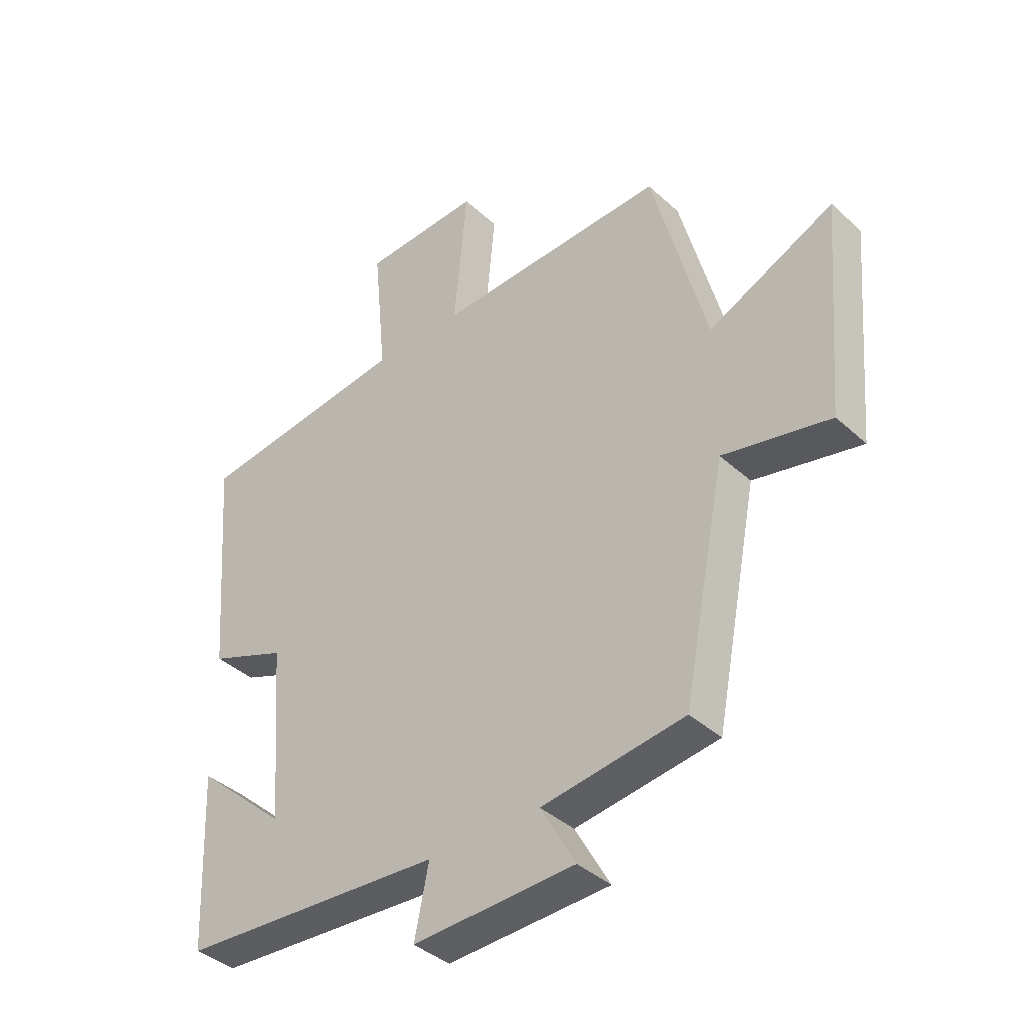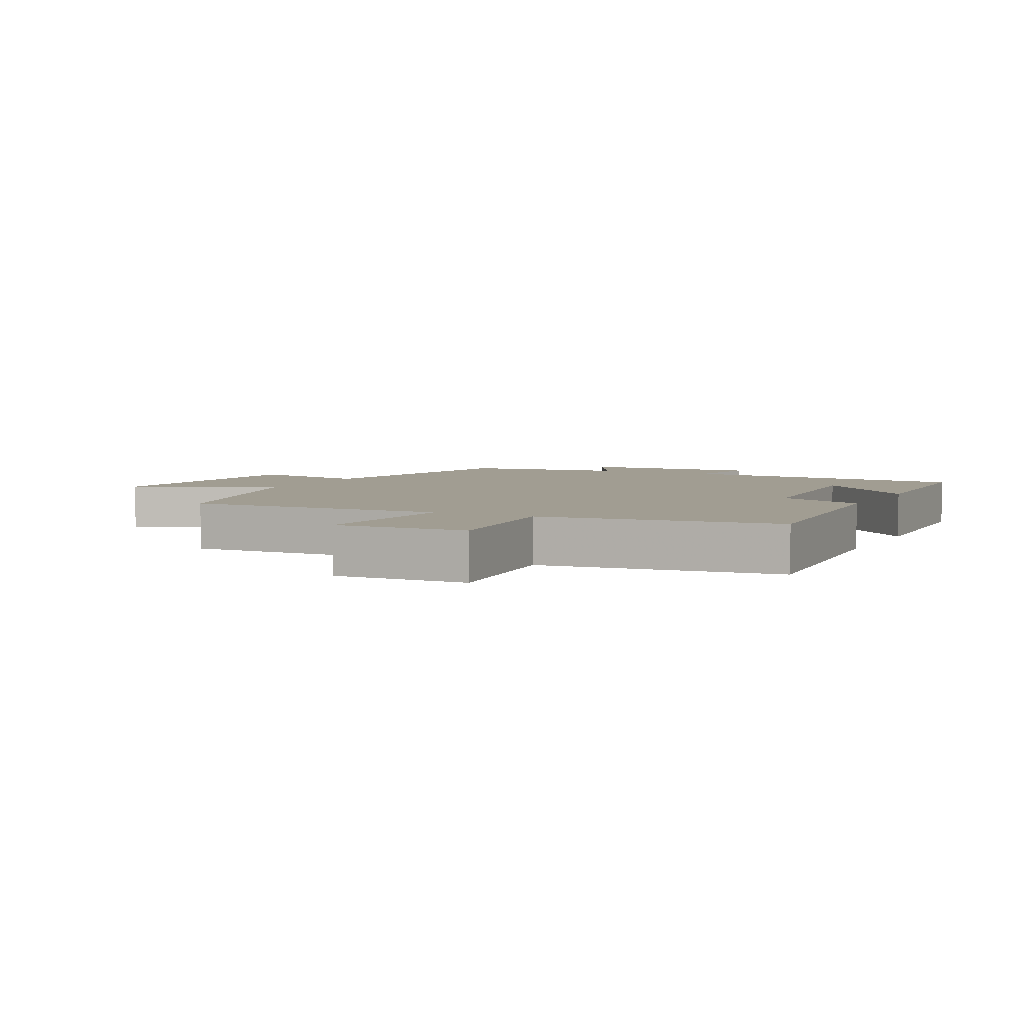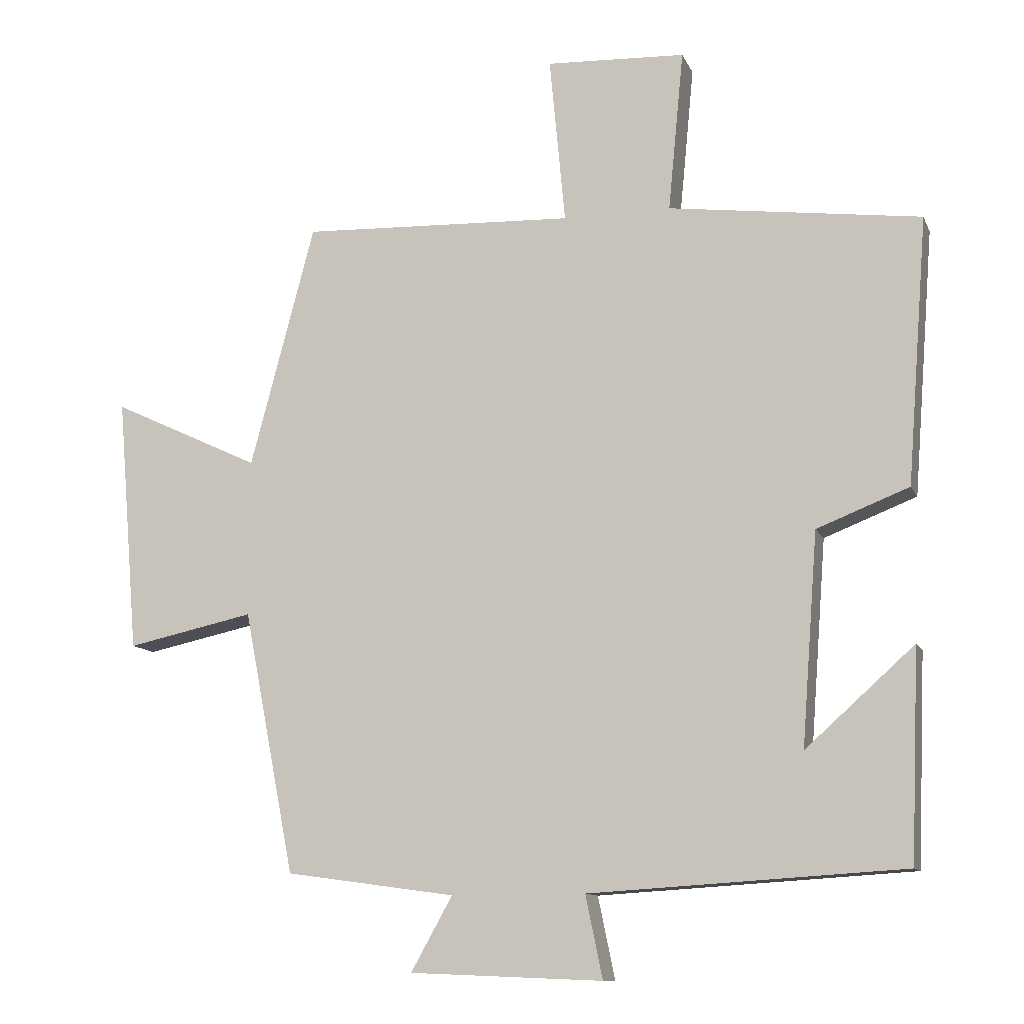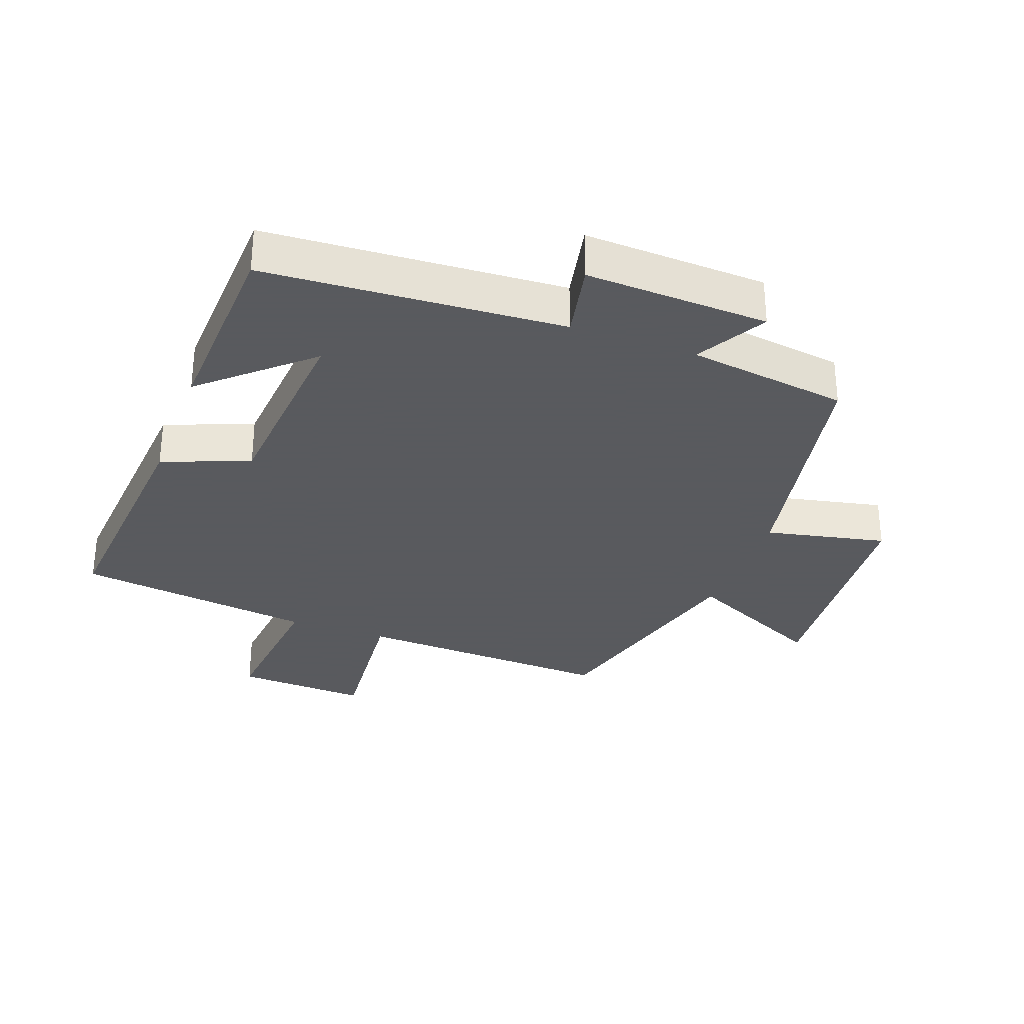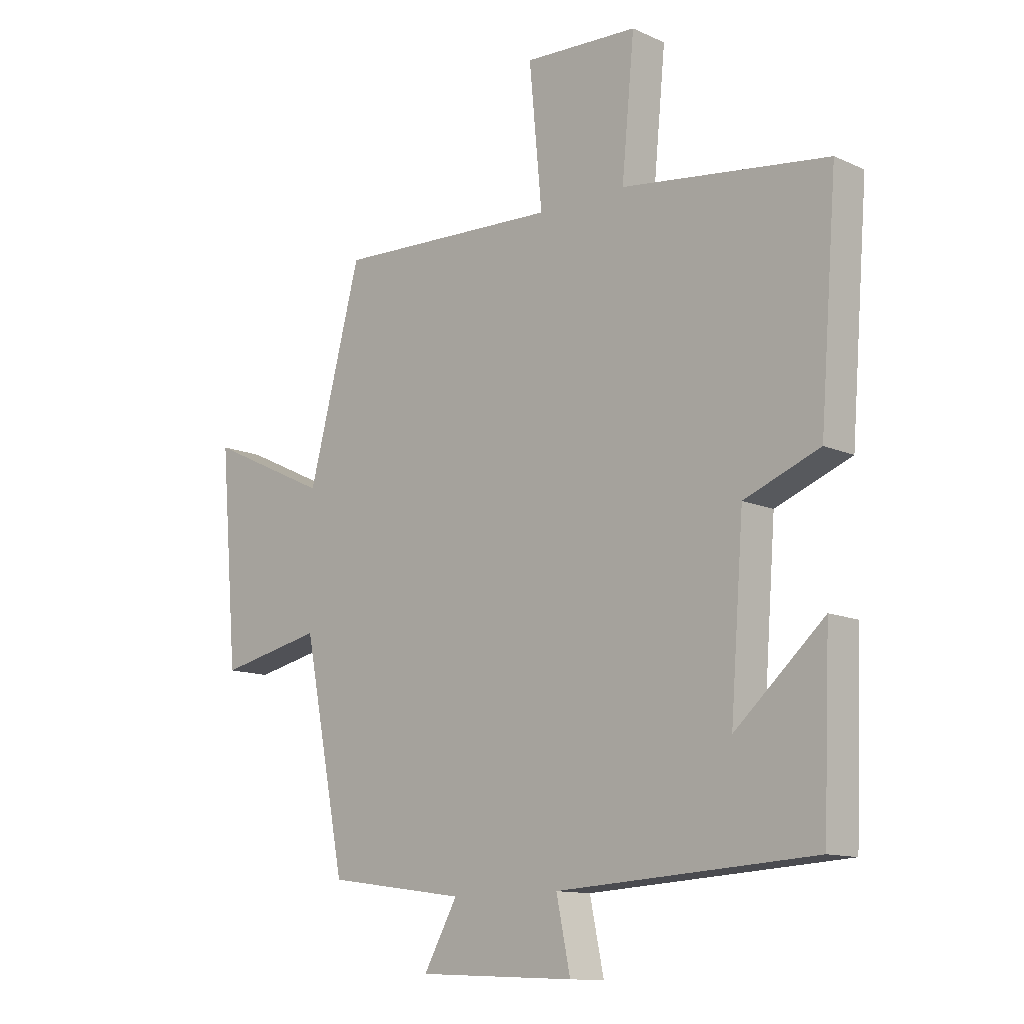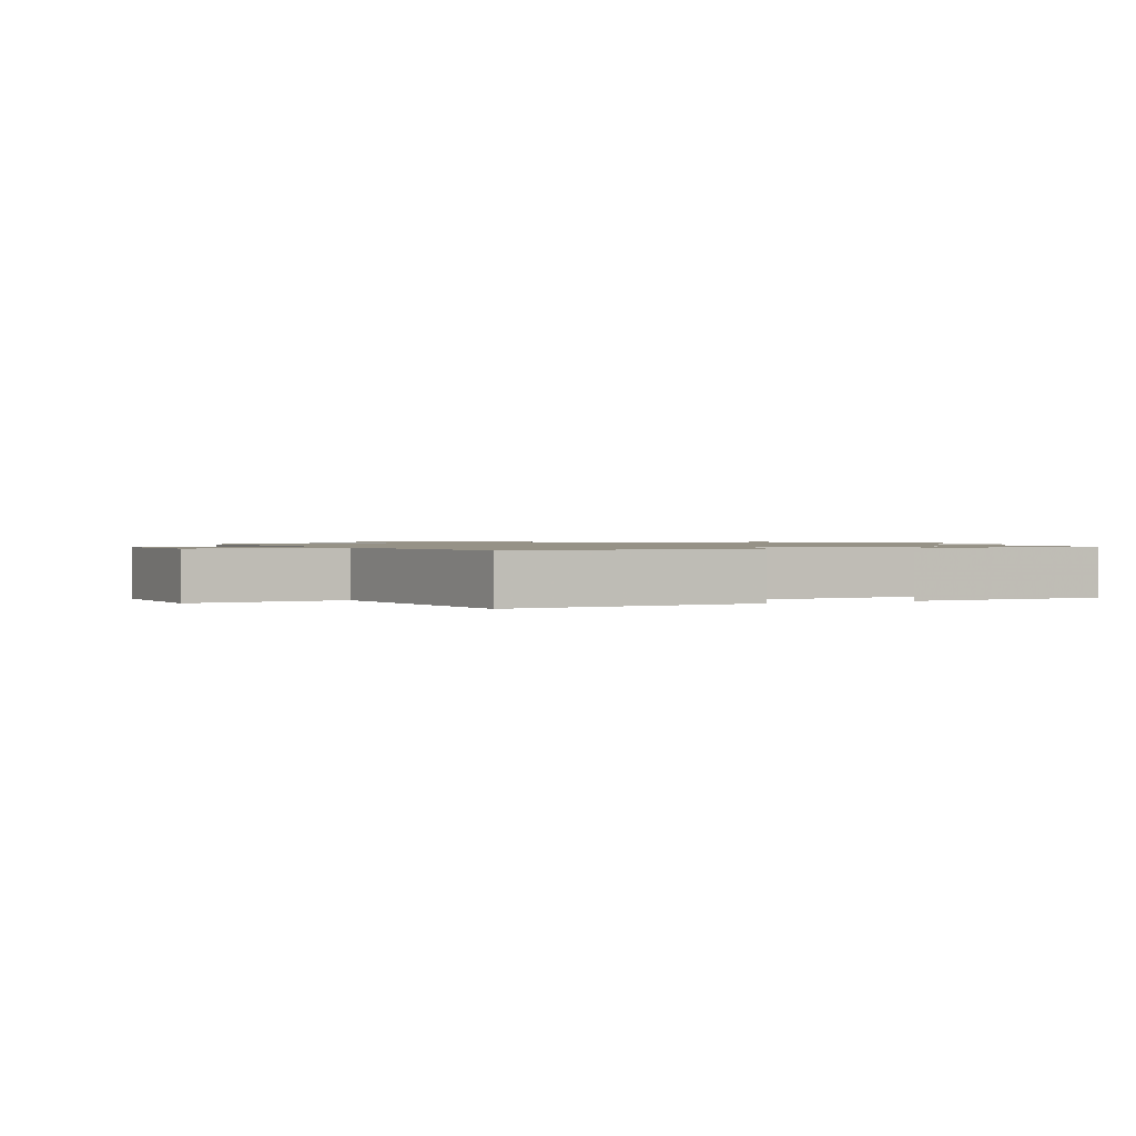
<metadata>
{"format":"obj","ext":"obj","renderer":"f3d","projection":"perspective","resolution":1024,"background":"white","views":[{"elev":-39.0,"azim":-138.6,"up":"+Z"},{"elev":4.7,"azim":26.8,"up":"+Y"},{"elev":-11.5,"azim":16.8,"up":"+Z"},{"elev":-31.2,"azim":159.8,"up":"+Y"},{"elev":-12.2,"azim":43.5,"up":"+Z"},{"elev":1.1,"azim":65.2,"up":"+Y"}]}
</metadata>
<code>
v 0.487 0.07 -0.472
v 0.024 0.07 -0.5
v 0.049 0.07 -0.621
v -0.235 0.07 -0.609
v -0.174 0.07 -0.5
v -0.424 0.07 -0.465
v -0.5 0.07 -0.077
v -0.688 0.07 -0.117
v -0.72 0.07 0.261
v -0.5 0.07 0.157
v -0.405 0.07 0.517
v -0.001 0.07 0.5
v -0.024 0.07 0.748
v 0.182 0.07 0.738
v 0.159 0.07 0.5
v 0.531 0.07 0.451
v 0.5 0.07 0.058
v 0.364 0.07 0.005
v 0.34 0.07 -0.307
v 0.5 0.07 -0.164
v 0.487 0 -0.472
v 0.024 0 -0.5
v 0.049 0 -0.621
v -0.235 0 -0.609
v -0.174 0 -0.5
v -0.424 0 -0.465
v -0.5 0 -0.077
v -0.688 0 -0.117
v -0.72 0 0.261
v -0.5 0 0.157
v -0.405 0 0.517
v -0.001 0 0.5
v -0.024 0 0.748
v 0.182 0 0.738
v 0.159 0 0.5
v 0.531 0 0.451
v 0.5 0 0.058
v 0.364 0 0.005
v 0.34 0 -0.307
v 0.5 0 -0.164
f 19 20 1
f 15 16 17 18
f 15 18 19
f 12 13 14 15
f 12 15 19
f 10 11 12 19
f 7 8 9 10
f 19 1 2
f 10 19 2
f 7 10 2
f 6 7 2
f 5 6 2
f 2 3 4 5
f 21 40 39
f 38 37 36 35
f 39 38 35
f 35 34 33 32
f 39 35 32
f 39 32 31 30
f 30 29 28 27
f 22 21 39
f 22 39 30
f 22 30 27
f 22 27 26
f 22 26 25
f 25 24 23 22
f 1 21 22 2
f 2 22 23 3
f 3 23 24 4
f 4 24 25 5
f 5 25 26 6
f 6 26 27 7
f 7 27 28 8
f 8 28 29 9
f 9 29 30 10
f 10 30 31 11
f 11 31 32 12
f 12 32 33 13
f 13 33 34 14
f 14 34 35 15
f 15 35 36 16
f 16 36 37 17
f 17 37 38 18
f 18 38 39 19
f 19 39 40 20
f 20 40 21 1

</code>
